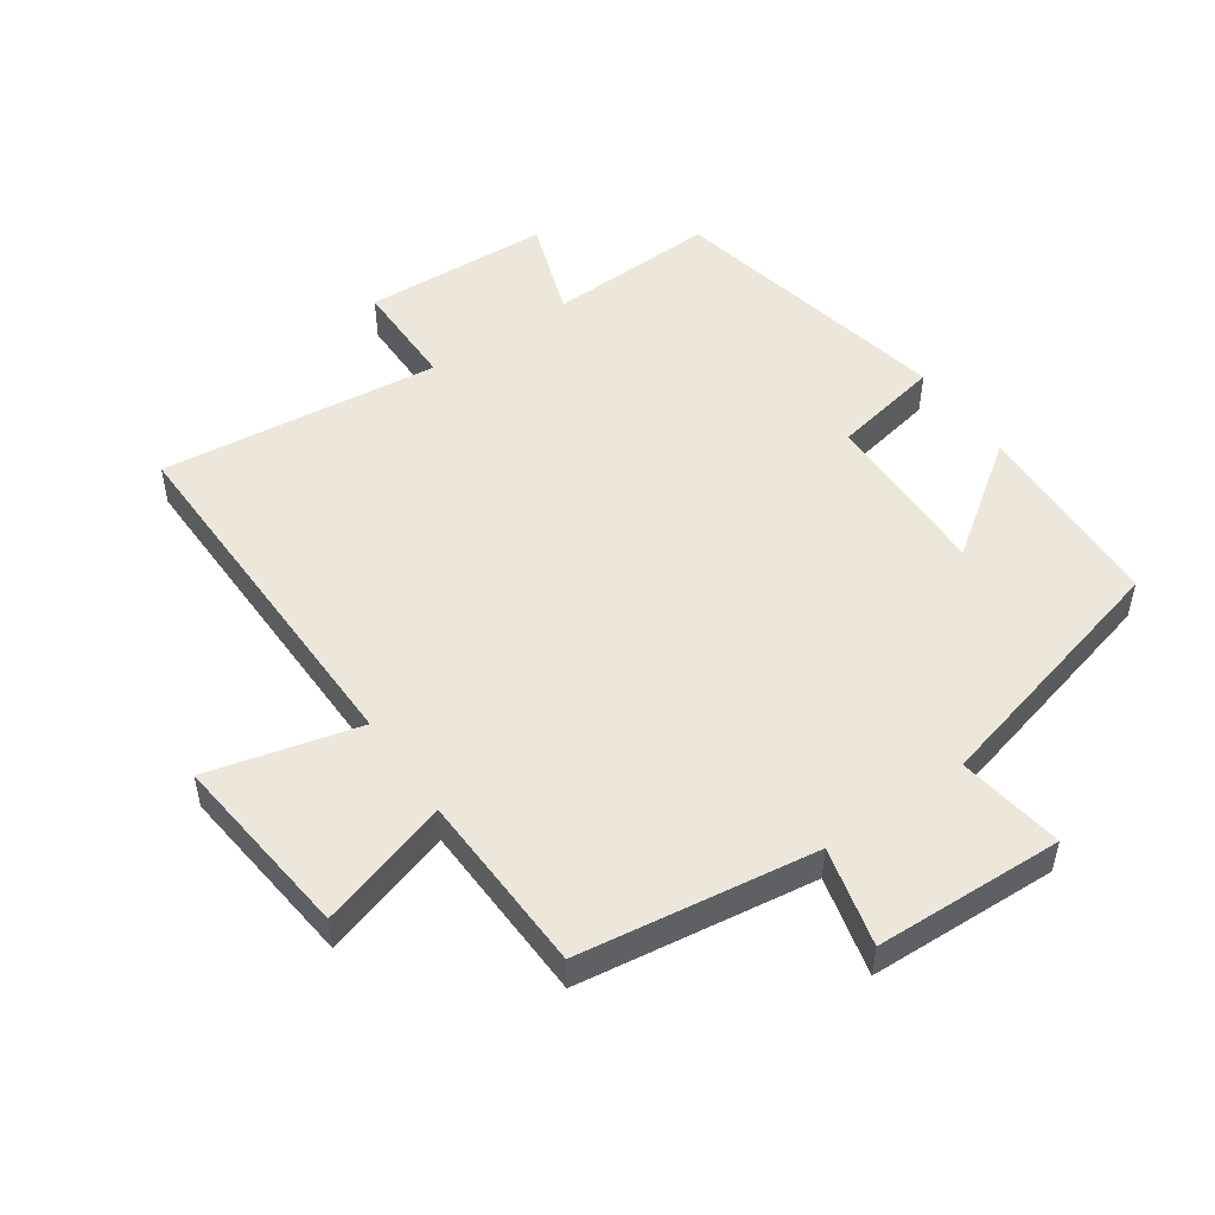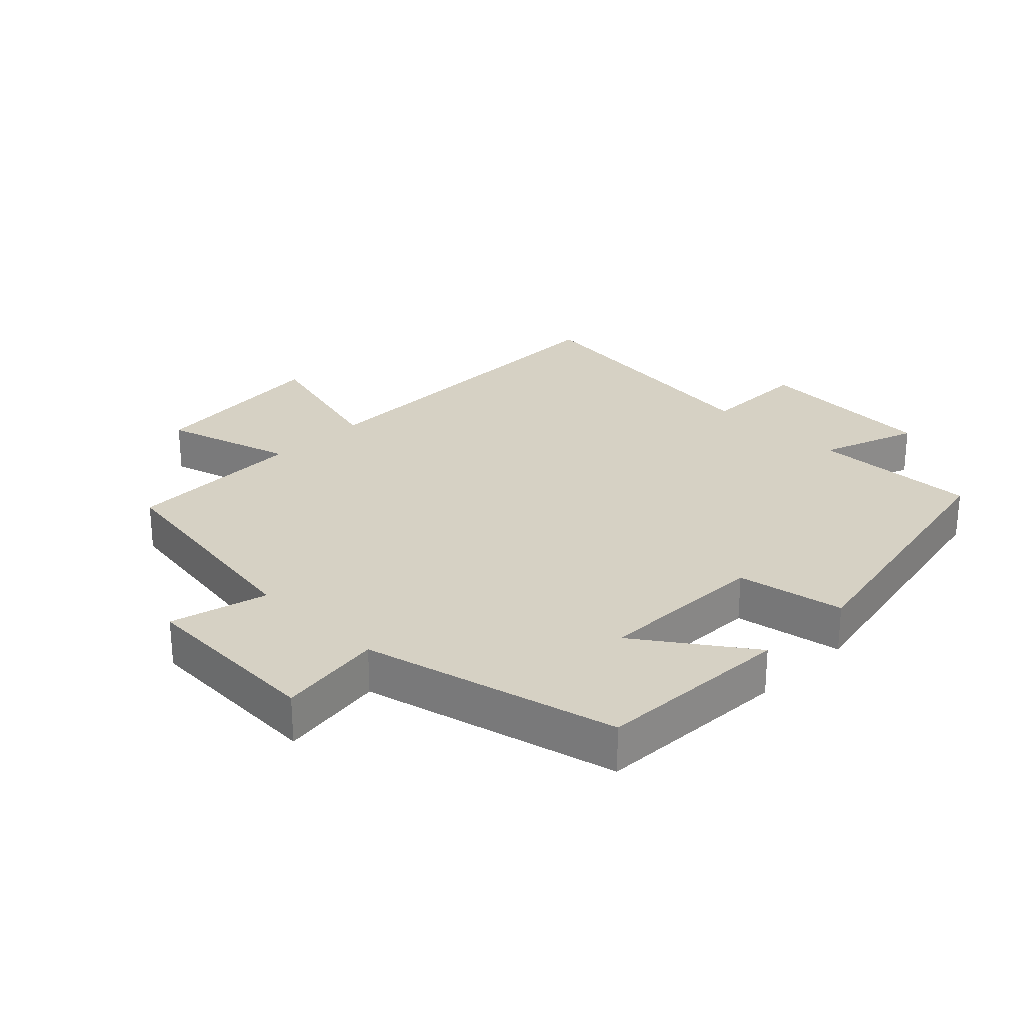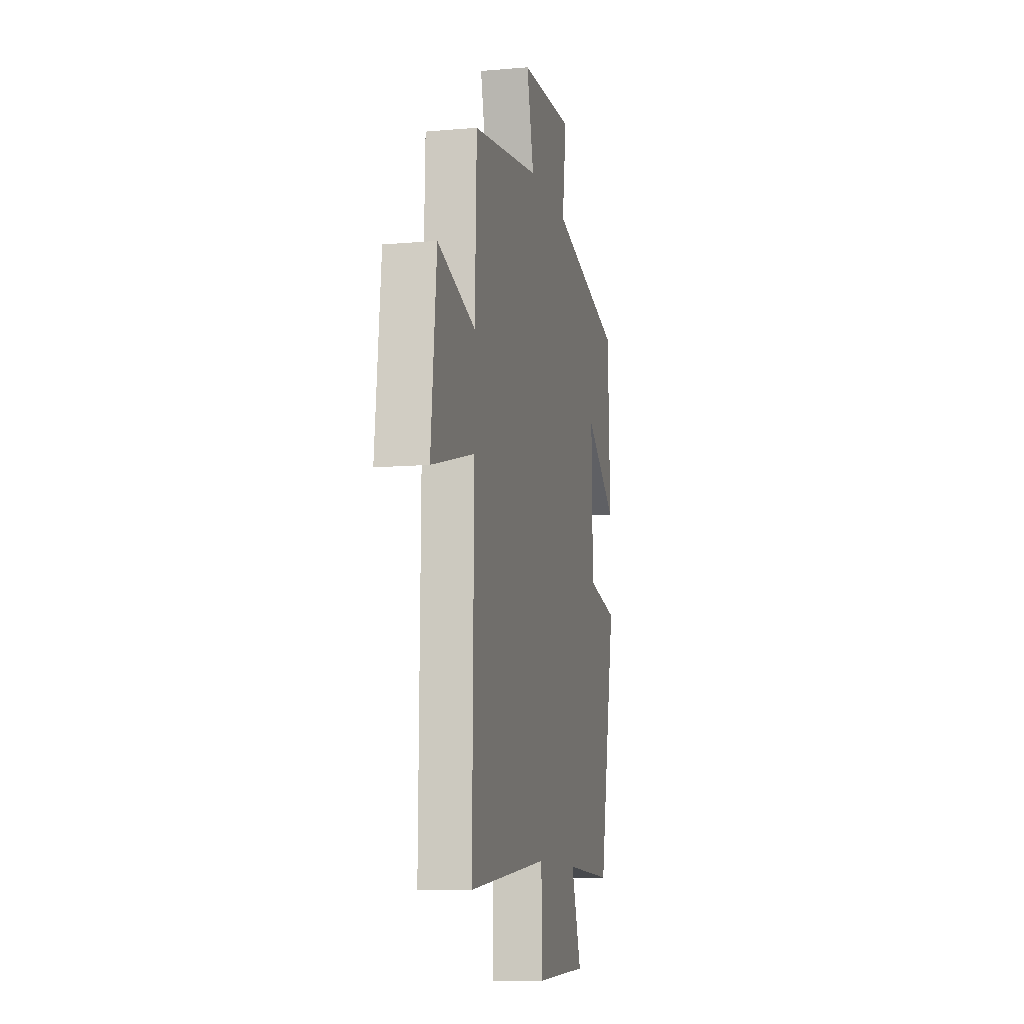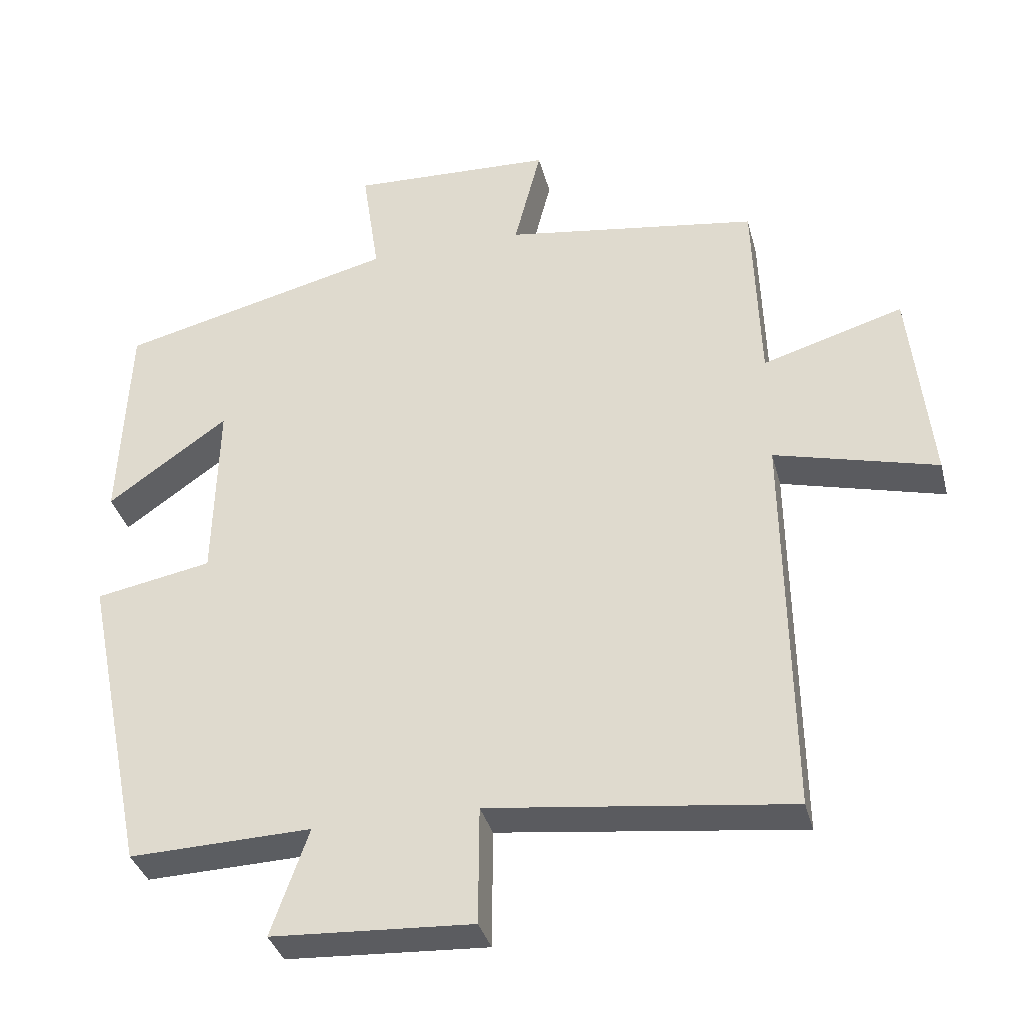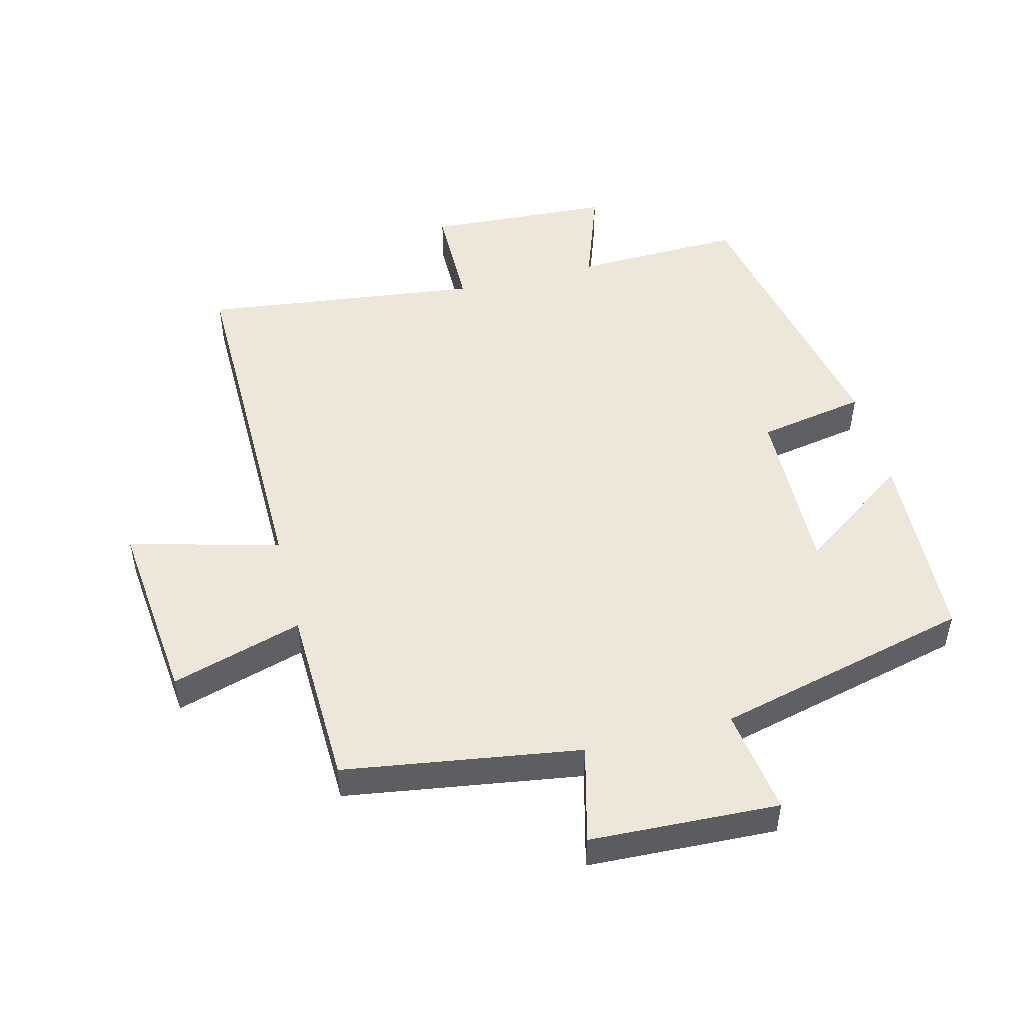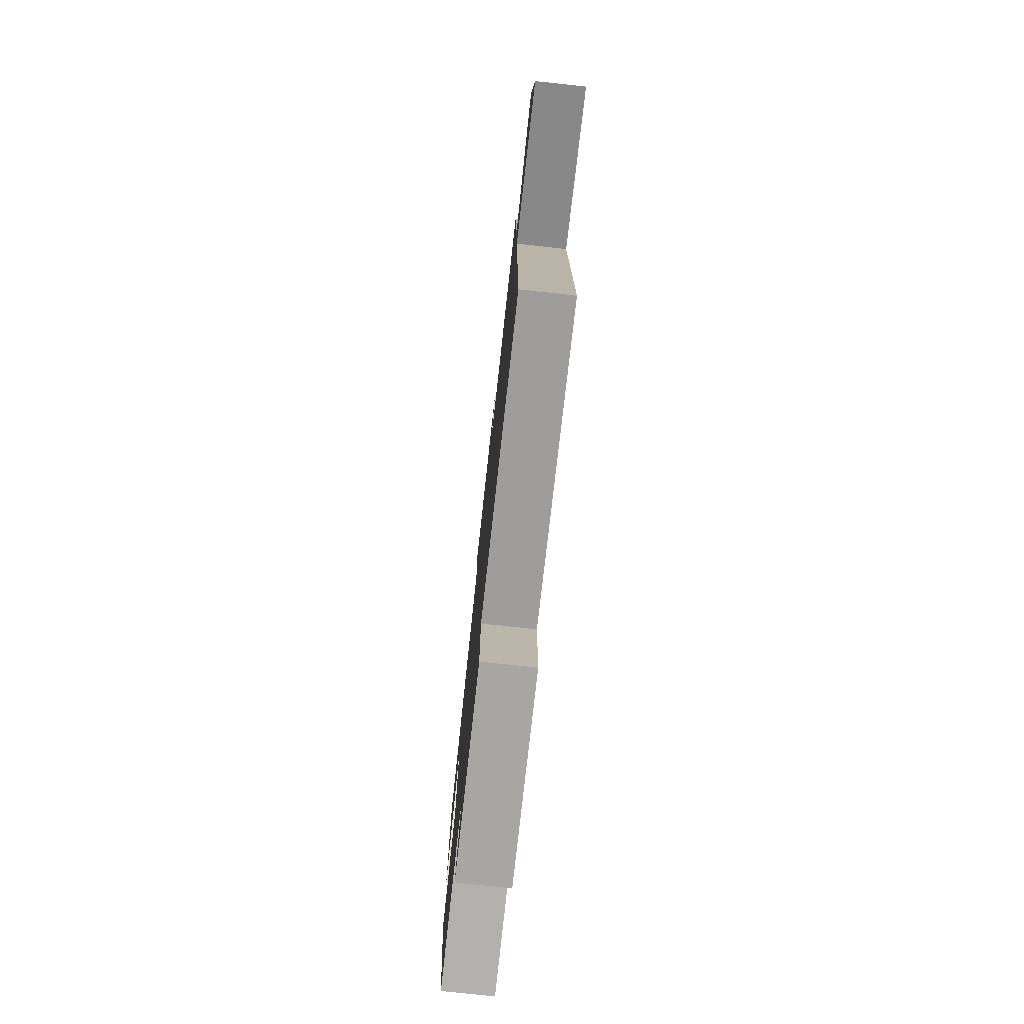
<metadata>
{"format":"obj","ext":"obj","renderer":"f3d","projection":"perspective","resolution":1024,"background":"white","views":[{"elev":51.0,"azim":-35.0,"up":"+Y"},{"elev":26.6,"azim":44.8,"up":"+Y"},{"elev":-10.4,"azim":-77.6,"up":"+Z"},{"elev":-35.7,"azim":-165.7,"up":"+Z"},{"elev":49.6,"azim":-14.1,"up":"+Y"},{"elev":-77.4,"azim":-96.2,"up":"+Z"}]}
</metadata>
<code>
v 0.41 0.07 -0.508
v 0.152 0.07 -0.5
v 0.205 0.07 -0.651
v -0.079 0.07 -0.667
v -0.08 0.07 -0.5
v -0.507 0.07 -0.552
v -0.5 0.07 0.003
v -0.73 0.07 -0.057
v -0.7 0.07 0.229
v -0.5 0.07 0.169
v -0.491 0.07 0.446
v -0.13 0.07 0.5
v -0.168 0.07 0.65
v 0.12 0.07 0.662
v 0.096 0.07 0.5
v 0.487 0.07 0.403
v 0.5 0.07 0.102
v 0.329 0.07 0.223
v 0.335 0.07 -0.039
v 0.5 0.07 -0.07
v 0.41 0 -0.508
v 0.152 0 -0.5
v 0.205 0 -0.651
v -0.079 0 -0.667
v -0.08 0 -0.5
v -0.507 0 -0.552
v -0.5 0 0.003
v -0.73 0 -0.057
v -0.7 0 0.229
v -0.5 0 0.169
v -0.491 0 0.446
v -0.13 0 0.5
v -0.168 0 0.65
v 0.12 0 0.662
v 0.096 0 0.5
v 0.487 0 0.403
v 0.5 0 0.102
v 0.329 0 0.223
v 0.335 0 -0.039
v 0.5 0 -0.07
f 19 20 1 2
f 18 19 2
f 15 16 17 18
f 15 18 2
f 12 13 14 15
f 12 15 2
f 11 12 2
f 10 11 2
f 7 8 9 10
f 7 10 2 3
f 5 6 7
f 5 7 3
f 3 4 5
f 22 21 40 39
f 22 39 38
f 38 37 36 35
f 22 38 35
f 35 34 33 32
f 22 35 32
f 22 32 31
f 22 31 30
f 30 29 28 27
f 23 22 30 27
f 27 26 25
f 23 27 25
f 25 24 23
f 1 21 22 2
f 2 22 23 3
f 3 23 24 4
f 4 24 25 5
f 5 25 26 6
f 6 26 27 7
f 7 27 28 8
f 8 28 29 9
f 9 29 30 10
f 10 30 31 11
f 11 31 32 12
f 12 32 33 13
f 13 33 34 14
f 14 34 35 15
f 15 35 36 16
f 16 36 37 17
f 17 37 38 18
f 18 38 39 19
f 19 39 40 20
f 20 40 21 1

</code>
